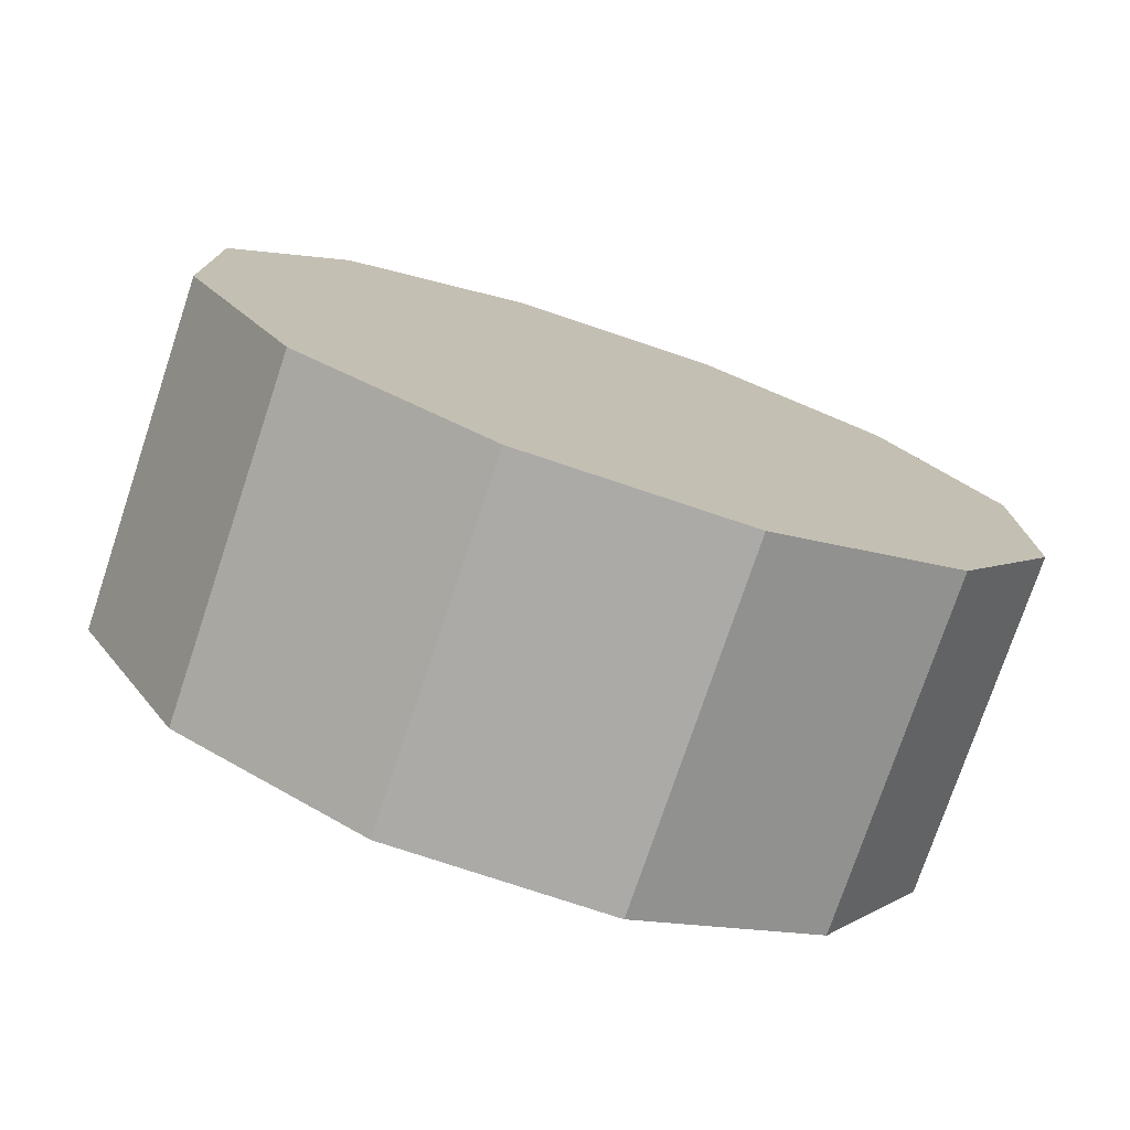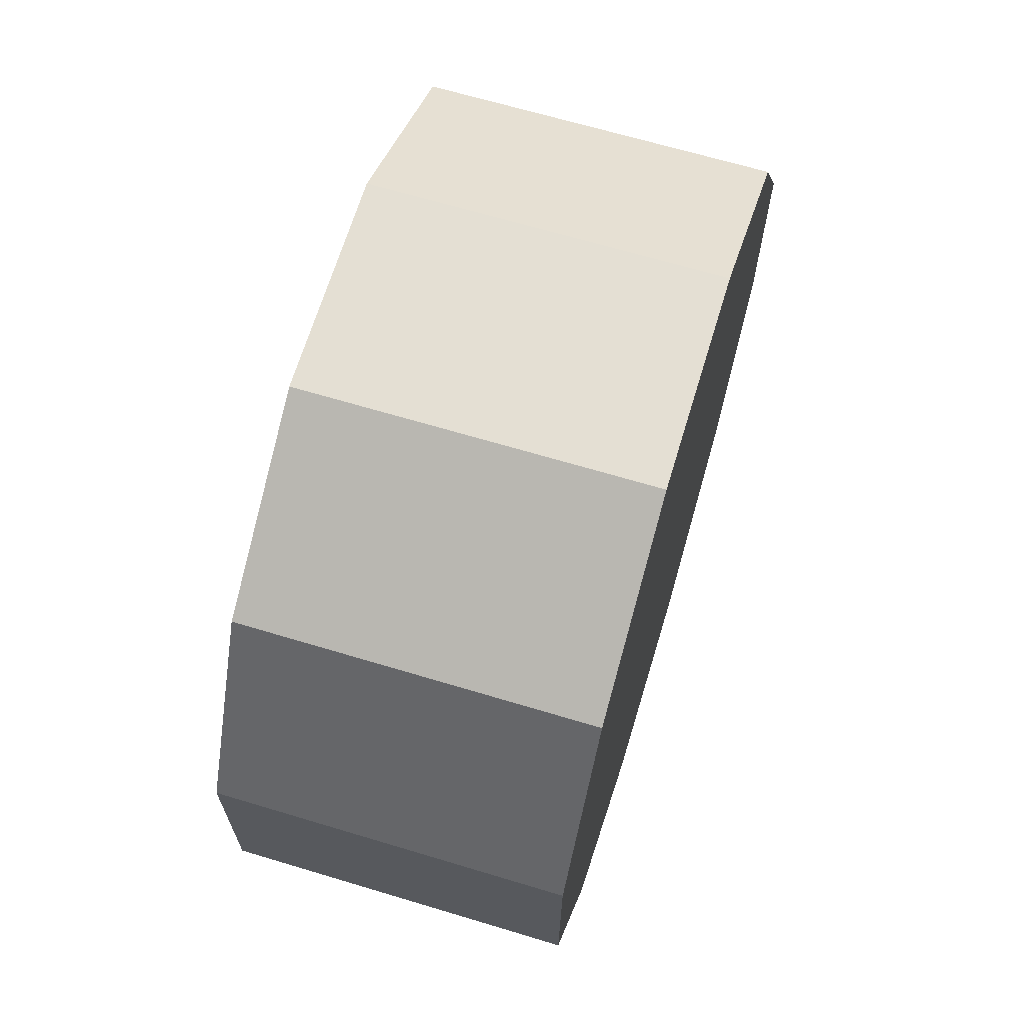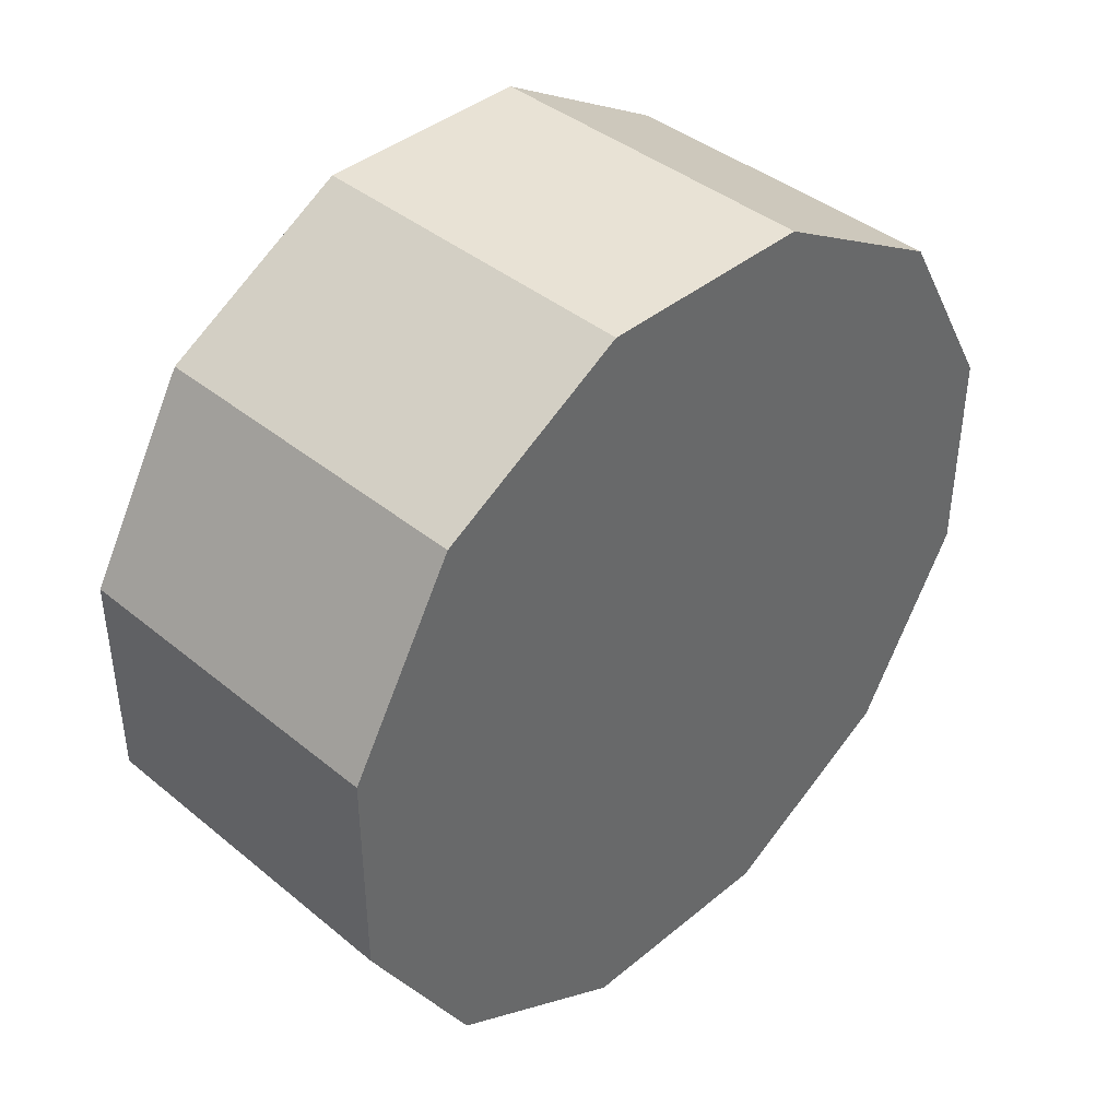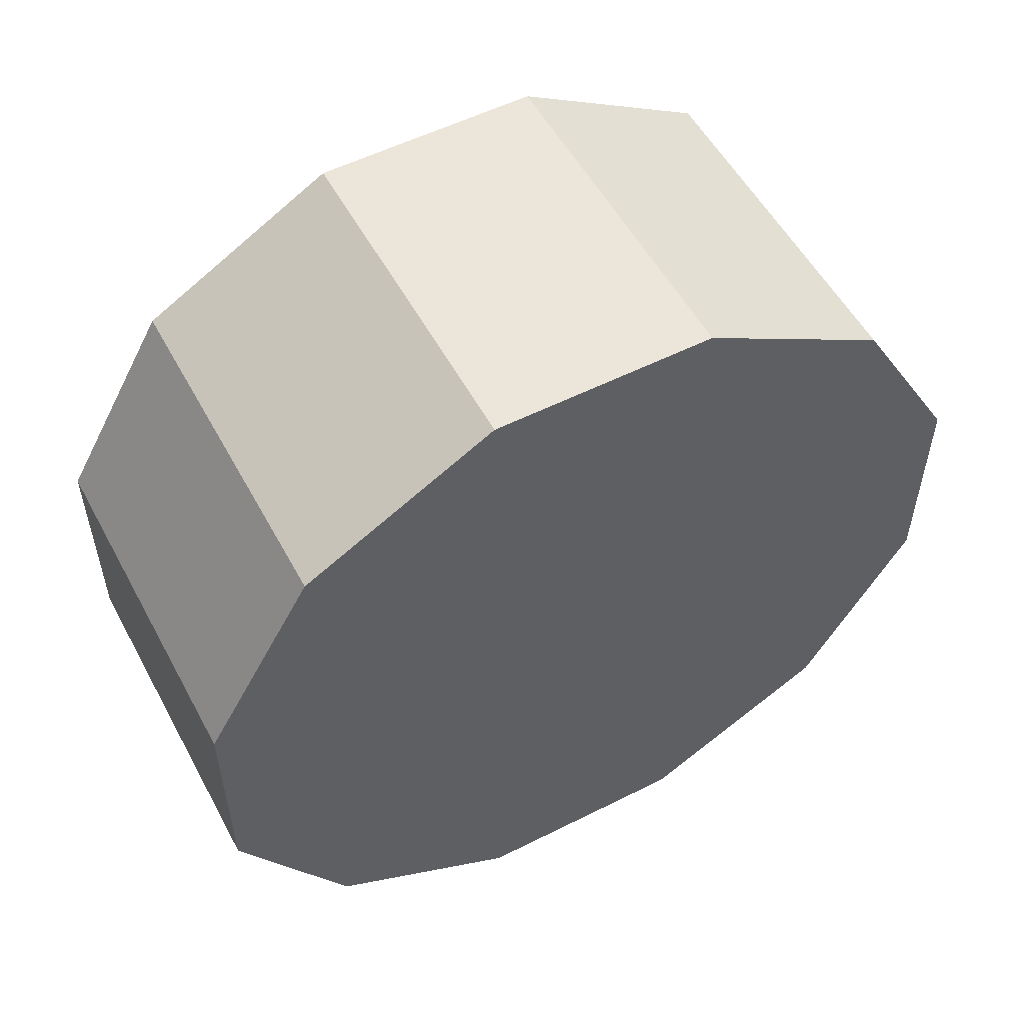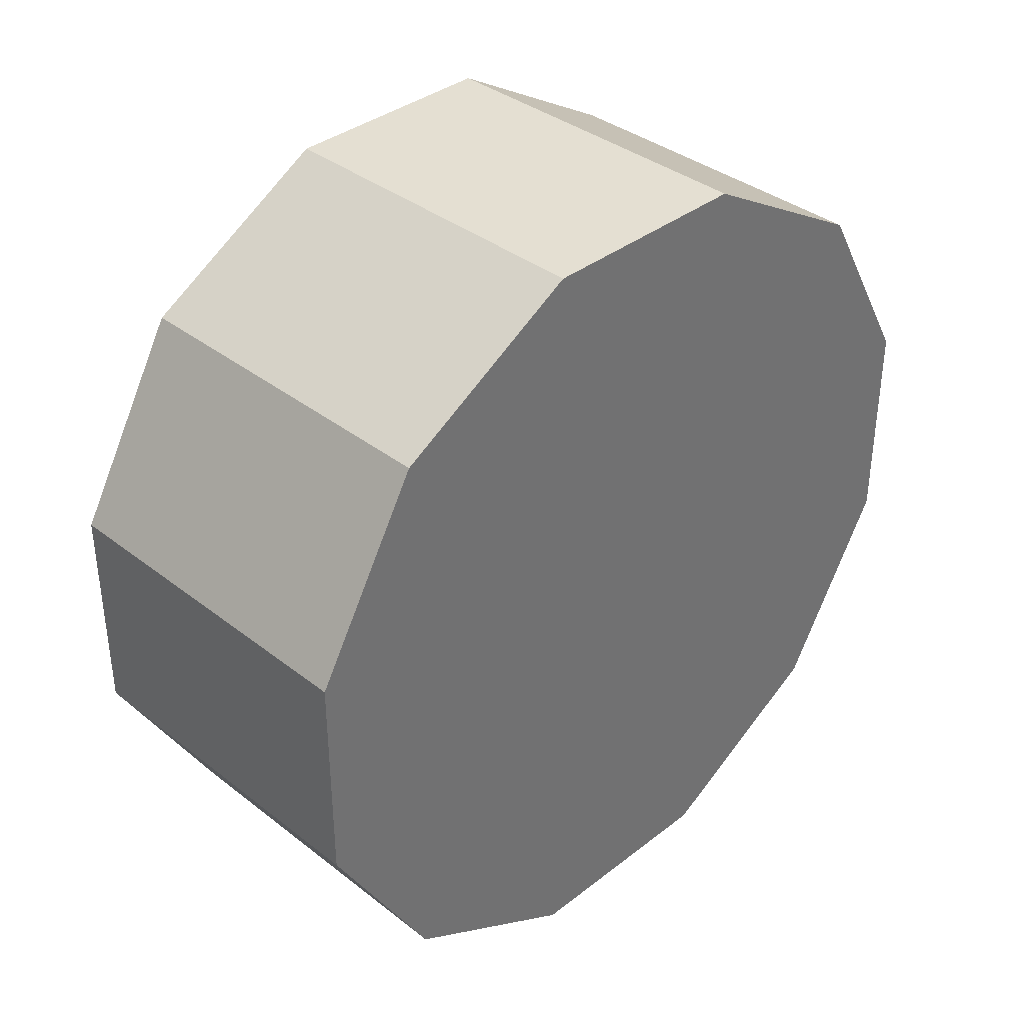
<metadata>
{"format":"obj","ext":"obj","renderer":"f3d","projection":"perspective","resolution":1024,"background":"white","views":[{"elev":-76.0,"azim":71.5,"up":"+Z"},{"elev":66.7,"azim":-163.2,"up":"+Z"},{"elev":40.9,"azim":-135.1,"up":"+Z"},{"elev":54.5,"azim":-118.1,"up":"+Y"},{"elev":37.0,"azim":-135.0,"up":"+Z"}]}
</metadata>
<code>
v -0.2677 0.631 0.1691
v -0.2677 0.4619 0.4619
v 0.2677 0.4619 0.4619
v 0.2677 0.631 0.1691
v -0.2677 0.4619 0.4619
v -0.2677 0.1691 0.631
v 0.2677 0.1691 0.631
v 0.2677 0.4619 0.4619
v -0.2677 0.1691 0.631
v -0.2677 -0.1691 0.631
v 0.2677 -0.1691 0.631
v 0.2677 0.1691 0.631
v -0.2677 -0.1691 0.631
v -0.2677 -0.4619 0.4619
v 0.2677 -0.4619 0.4619
v 0.2677 -0.1691 0.631
v -0.2677 -0.4619 0.4619
v -0.2677 -0.631 0.1691
v 0.2677 -0.631 0.1691
v 0.2677 -0.4619 0.4619
v -0.2677 -0.631 0.1691
v -0.2677 -0.631 -0.1691
v 0.2677 -0.631 -0.1691
v 0.2677 -0.631 0.1691
v -0.2677 -0.631 -0.1691
v -0.2677 -0.4619 -0.4619
v 0.2677 -0.4619 -0.4619
v 0.2677 -0.631 -0.1691
v -0.2677 -0.4619 -0.4619
v -0.2677 -0.1691 -0.631
v 0.2677 -0.1691 -0.631
v 0.2677 -0.4619 -0.4619
v -0.2677 -0.1691 -0.631
v -0.2677 0.1691 -0.631
v 0.2677 0.1691 -0.631
v 0.2677 -0.1691 -0.631
v -0.2677 0.1691 -0.631
v -0.2677 0.4619 -0.4619
v 0.2677 0.4619 -0.4619
v 0.2677 0.1691 -0.631
v -0.2677 0.4619 -0.4619
v -0.2677 0.631 -0.1691
v 0.2677 0.631 -0.1691
v 0.2677 0.4619 -0.4619
v -0.2677 0.631 -0.1691
v -0.2677 0.631 0.1691
v 0.2677 0.631 0.1691
v 0.2677 0.631 -0.1691
v 0.2677 0.631 0.1691
v 0.2677 0.4619 0.4619
v 0.2677 -7.376e-07 -8.583e-06
v 0.2677 0.631 -0.1691
v 0.2677 -7.376e-07 -8.583e-06
v 0.2677 0.1691 0.631
v 0.2677 -7.376e-07 -8.583e-06
v 0.2677 0.4619 -0.4619
v 0.2677 -7.376e-07 -8.583e-06
v 0.2677 -0.1691 0.631
v 0.2677 -7.376e-07 -8.583e-06
v 0.2677 0.1691 -0.631
v 0.2677 -7.376e-07 -8.583e-06
v 0.2677 -0.4619 0.4619
v 0.2677 -7.376e-07 -8.583e-06
v 0.2677 -0.1691 -0.631
v 0.2677 -7.376e-07 -8.583e-06
v 0.2677 -0.631 0.1691
v 0.2677 -7.376e-07 -8.583e-06
v 0.2677 -0.4619 -0.4619
v 0.2677 -7.376e-07 -8.583e-06
v 0.2677 -0.631 -0.1691
v 0.2677 -7.376e-07 -8.583e-06
v 0.2677 -7.376e-07 -8.583e-06
v -0.2677 0.4619 0.4619
v -0.2677 0.631 0.1691
v -0.2677 0.1691 0.631
v -0.2677 -0.1691 0.631
v -0.2677 -0.4619 0.4619
v -0.2677 -0.631 0.1691
v -0.2677 -0.631 -0.1691
v -0.2677 -0.4619 -0.4619
v -0.2677 -0.1691 -0.631
v -0.2677 0.1691 -0.631
v -0.2677 0.4619 -0.4619
v -0.2677 0.631 -0.1691
f 2 3 1
f 3 4 1
f 6 7 5
f 7 8 5
f 10 11 9
f 11 12 9
f 14 15 13
f 15 16 13
f 18 19 17
f 19 20 17
f 22 23 21
f 23 24 21
f 26 27 25
f 27 28 25
f 30 31 29
f 31 32 29
f 34 35 33
f 35 36 33
f 38 39 37
f 39 40 37
f 42 43 41
f 43 44 41
f 46 47 45
f 47 48 45
f 50 51 49
f 49 53 52
f 54 55 50
f 52 57 56
f 58 59 54
f 56 61 60
f 62 63 58
f 60 65 64
f 66 67 62
f 64 69 68
f 70 71 66
f 68 72 70
f 74 75 73
f 74 76 75
f 74 77 76
f 74 78 77
f 74 79 78
f 74 80 79
f 74 81 80
f 74 82 81
f 74 83 82
f 74 84 83

</code>
